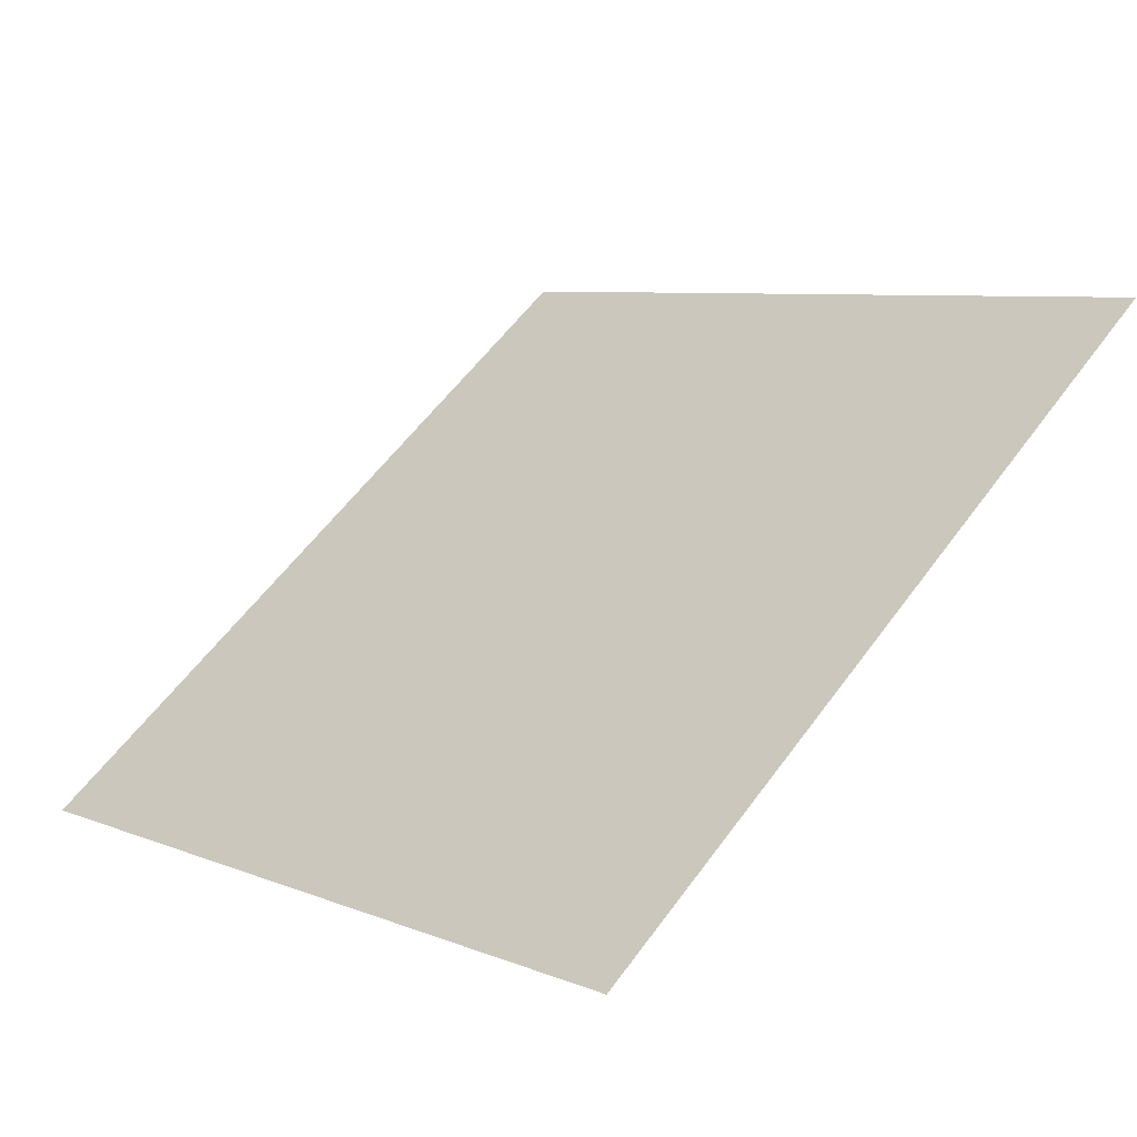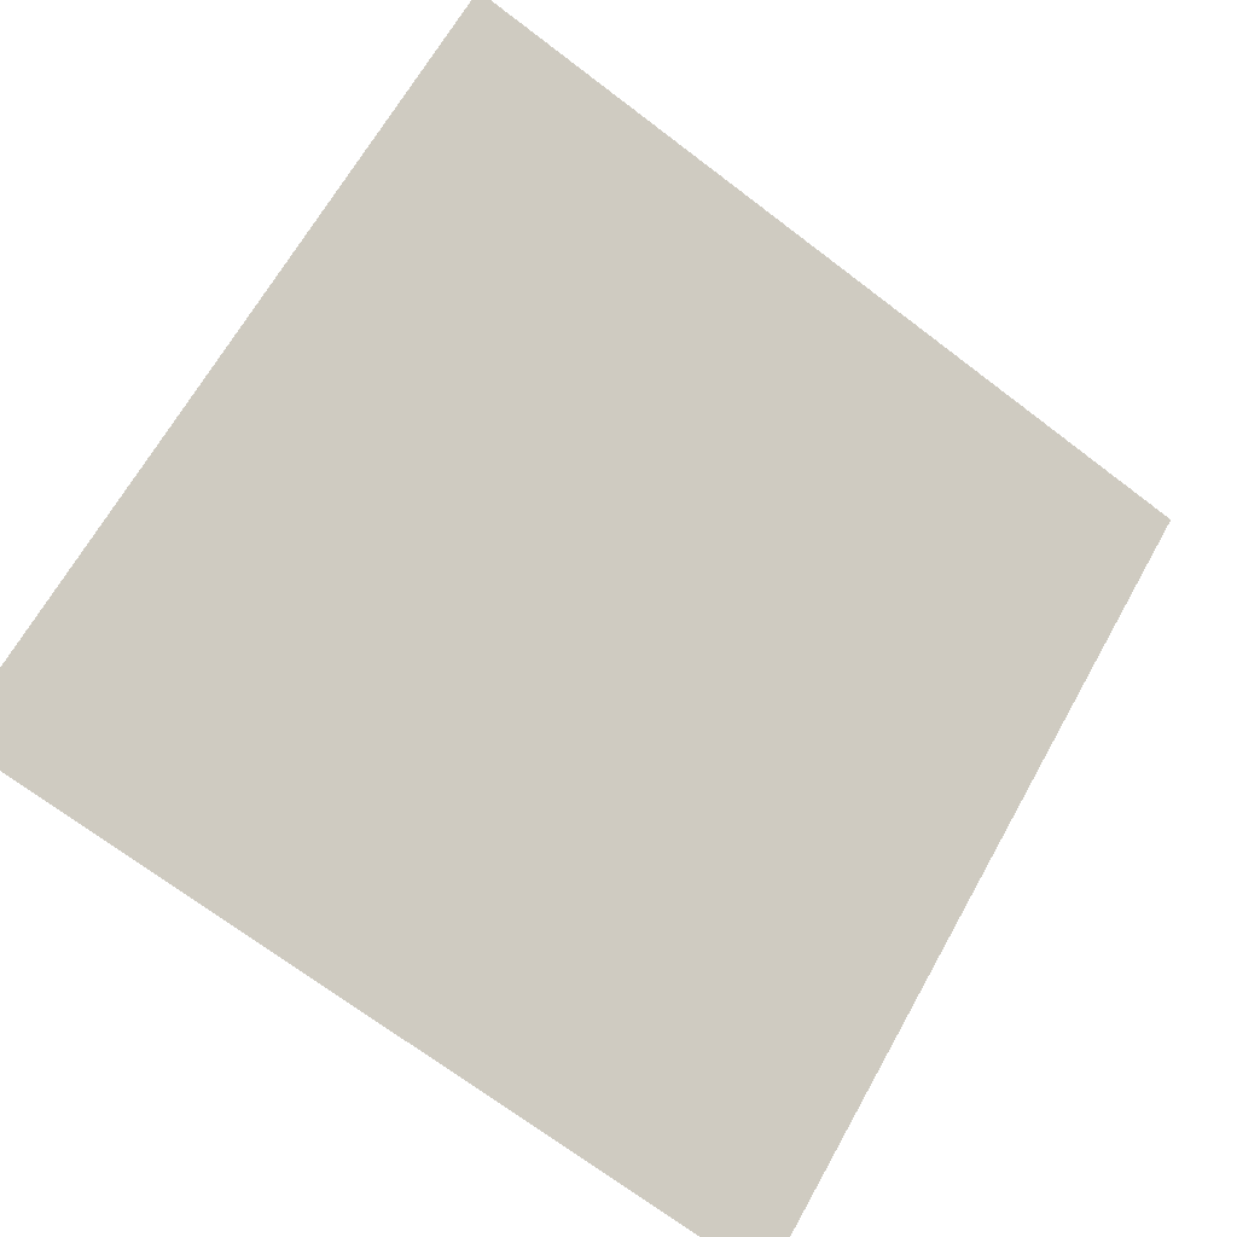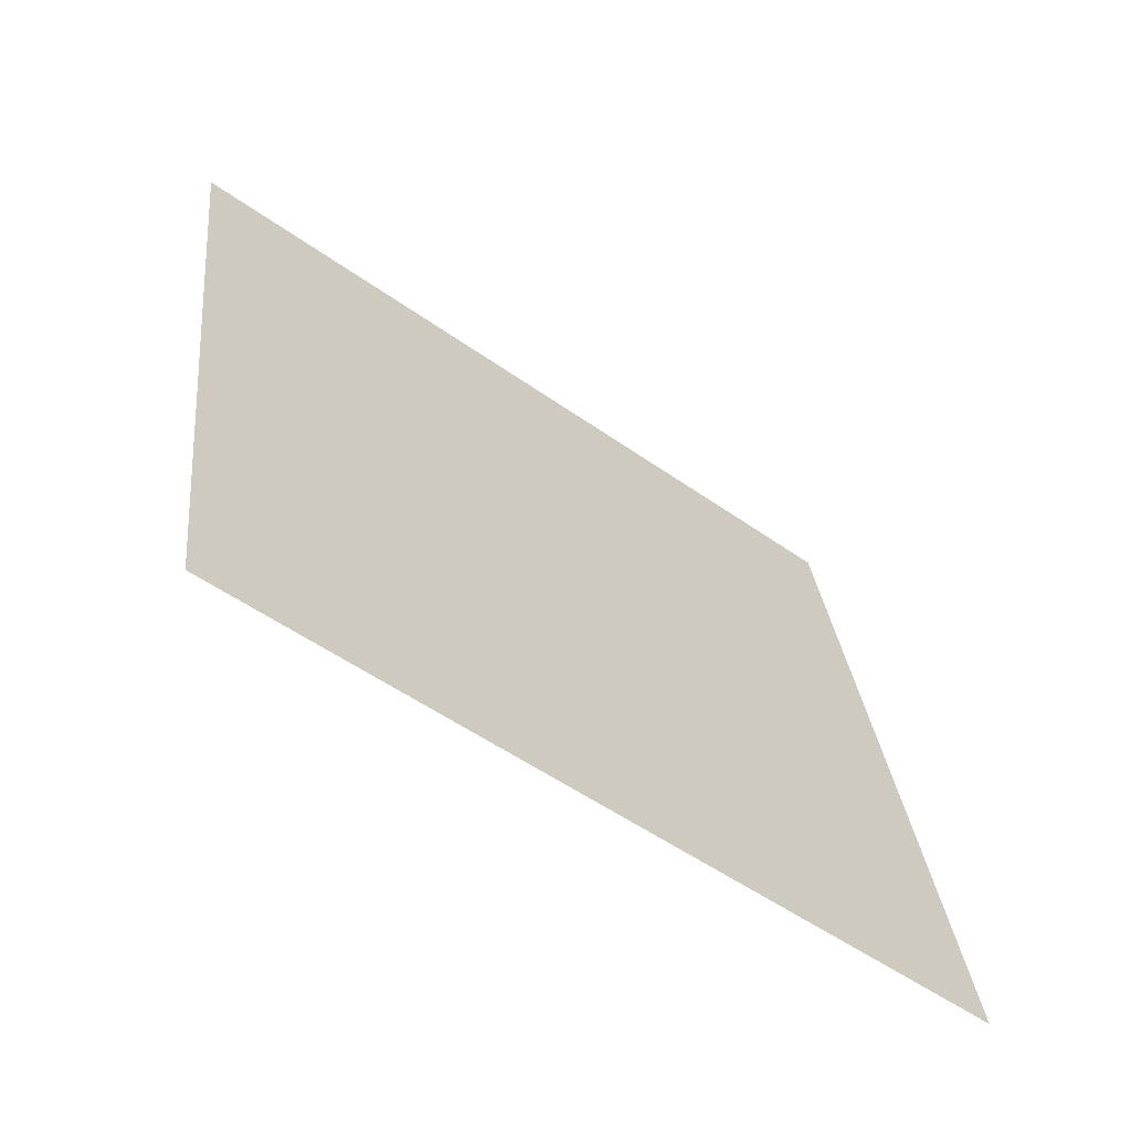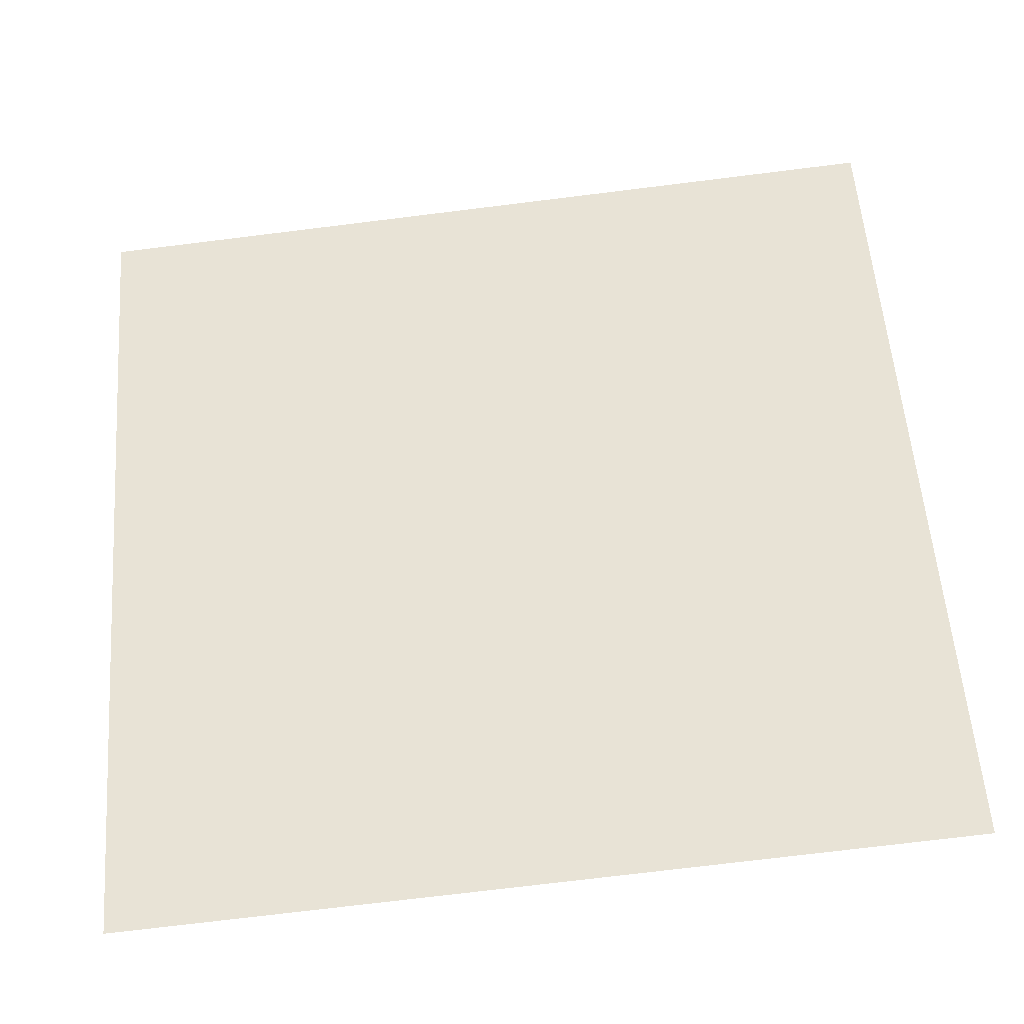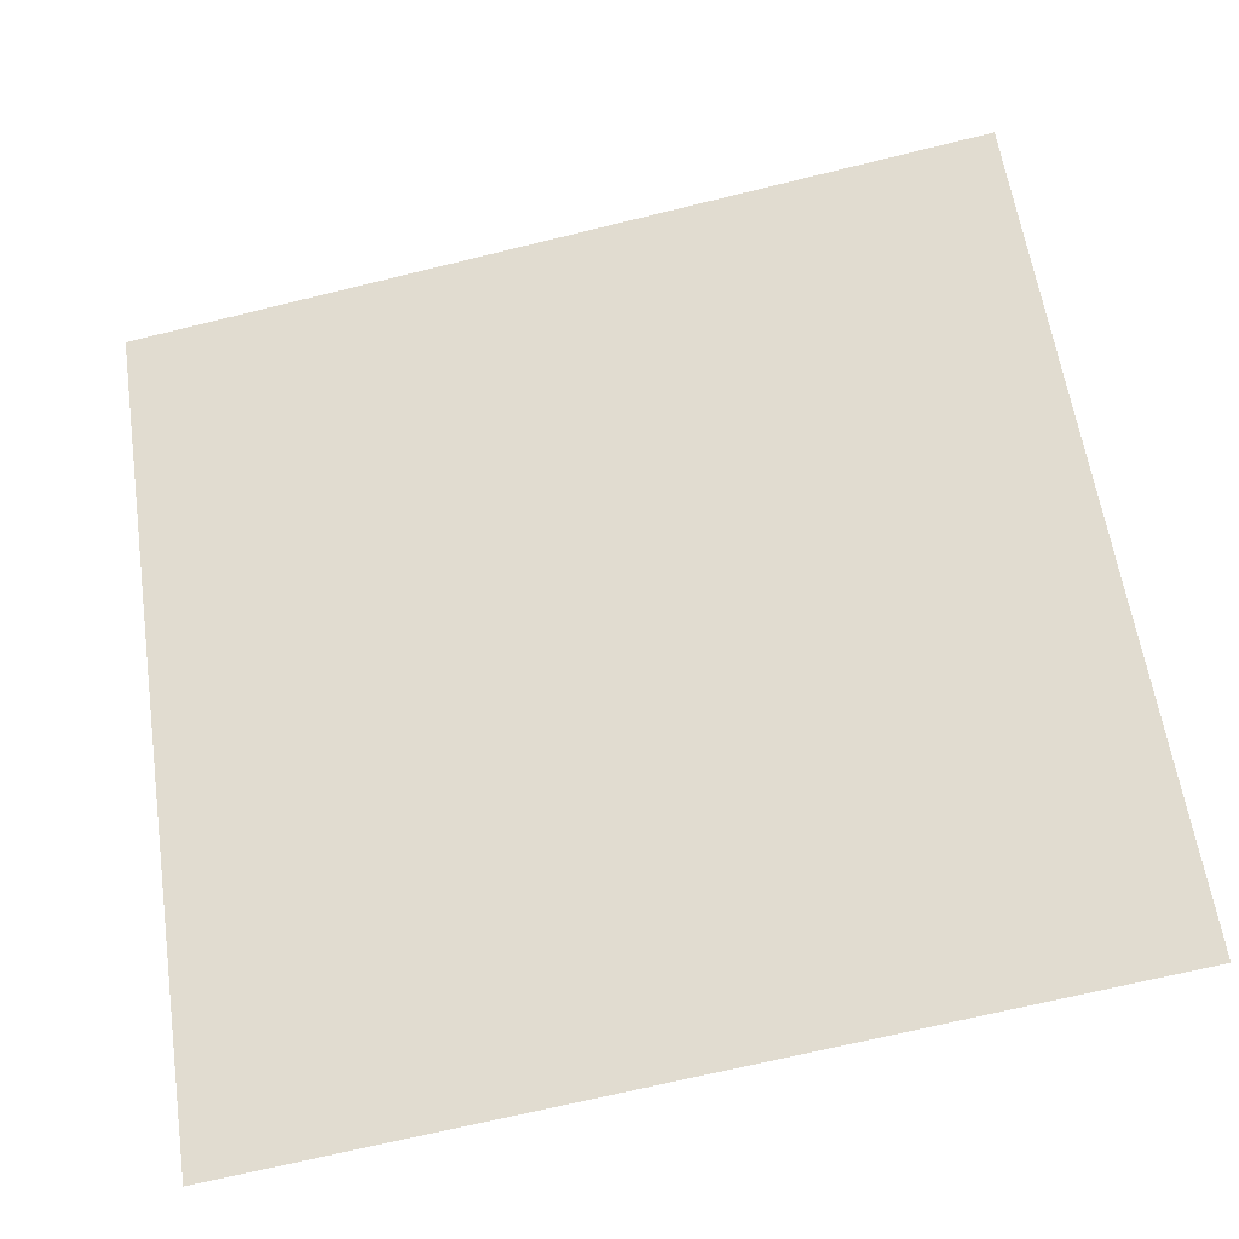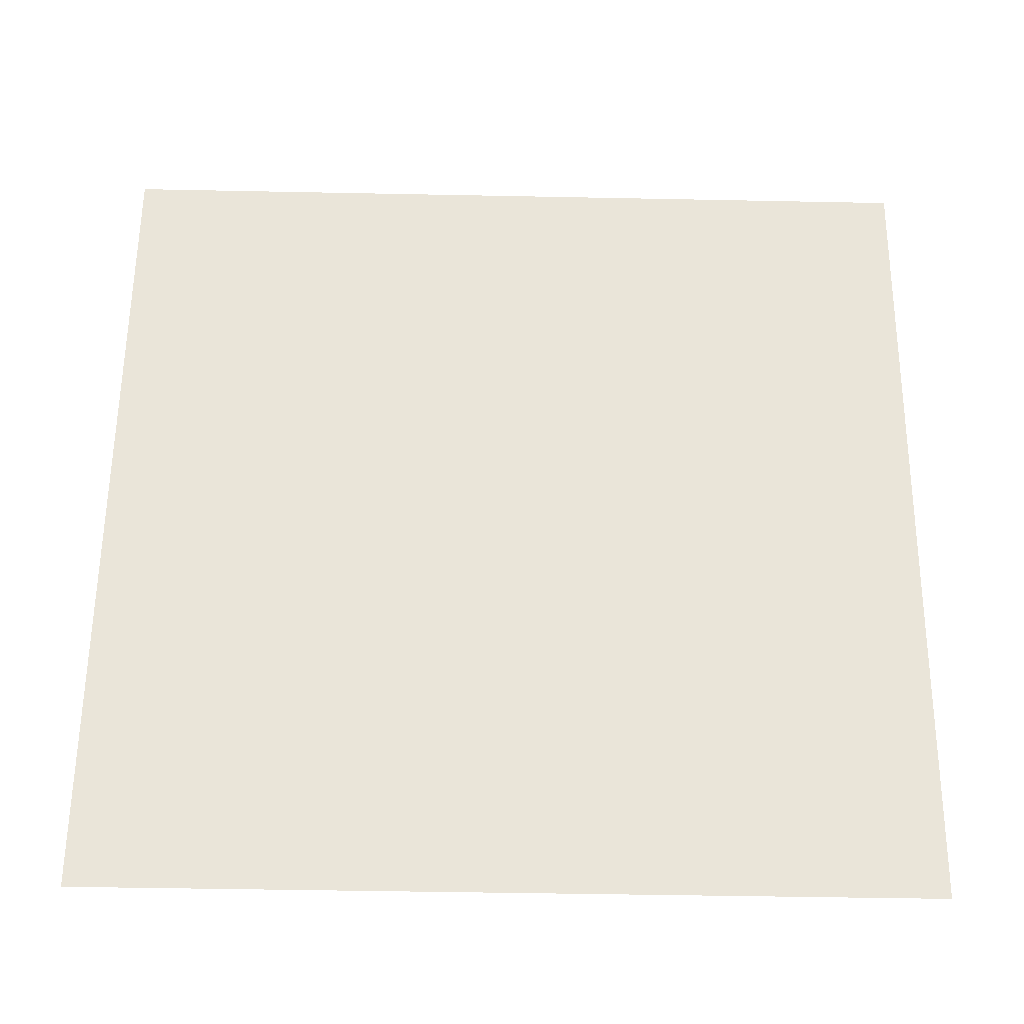
<metadata>
{"format":"obj","ext":"obj","renderer":"f3d","projection":"perspective","resolution":1024,"background":"white","views":[{"elev":59.5,"azim":-53.6,"up":"+Y"},{"elev":-69.5,"azim":-36.5,"up":"+Y"},{"elev":28.2,"azim":84.5,"up":"+Y"},{"elev":-70.4,"azim":-174.4,"up":"+Z"},{"elev":-66.8,"azim":-167.6,"up":"+Z"},{"elev":-68.1,"azim":177.4,"up":"+Z"}]}
</metadata>
<code>
v 0.2587 0.8702 0.6257
v 0.2522 0.8703 0.6257
v 0.2523 0.8743 0.631
v 0.2588 0.8741 0.6309
f 4 3 2 1

</code>
